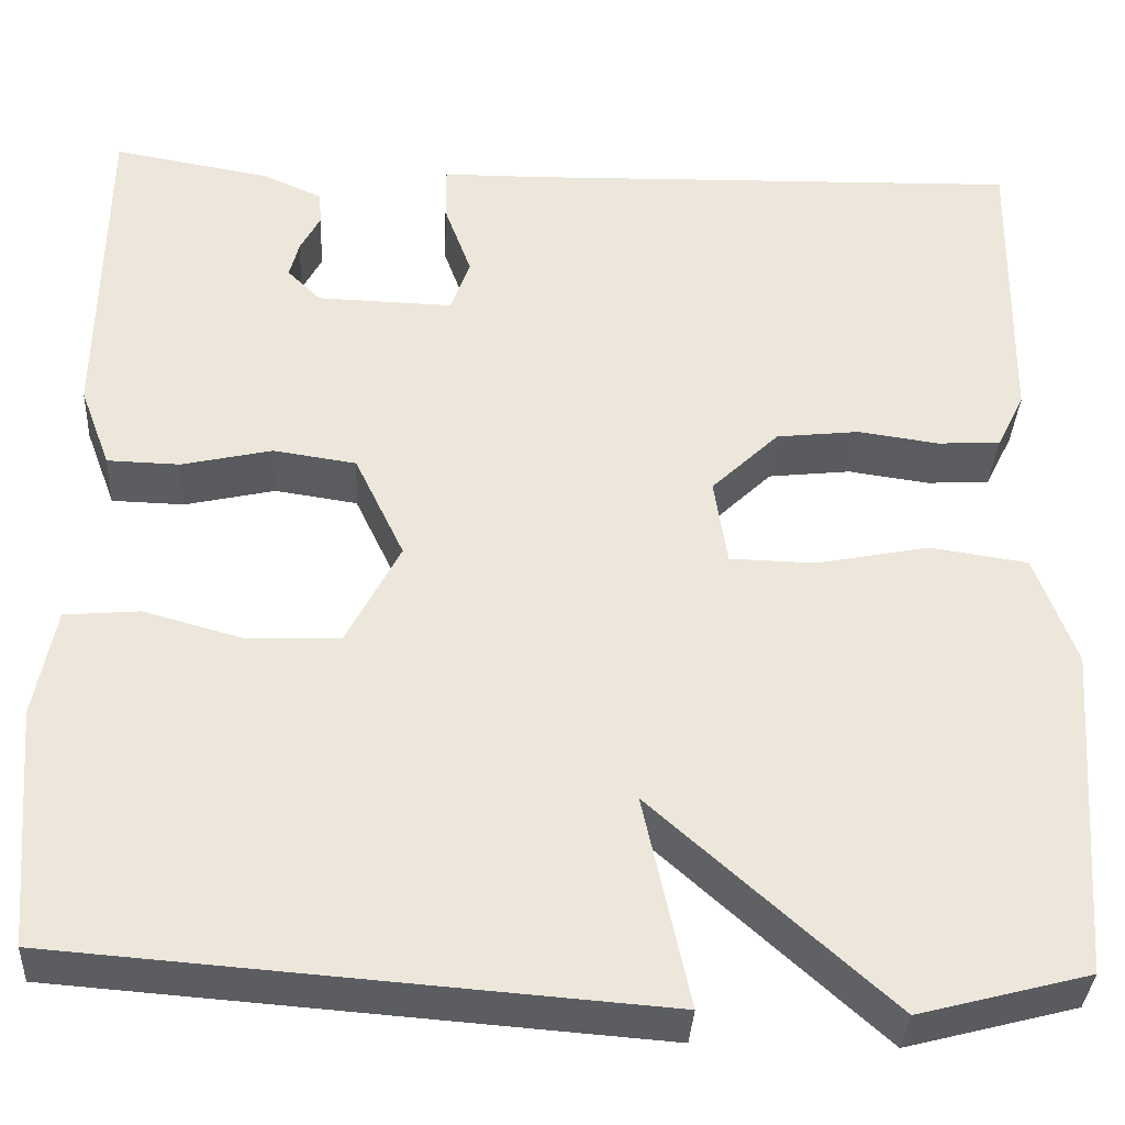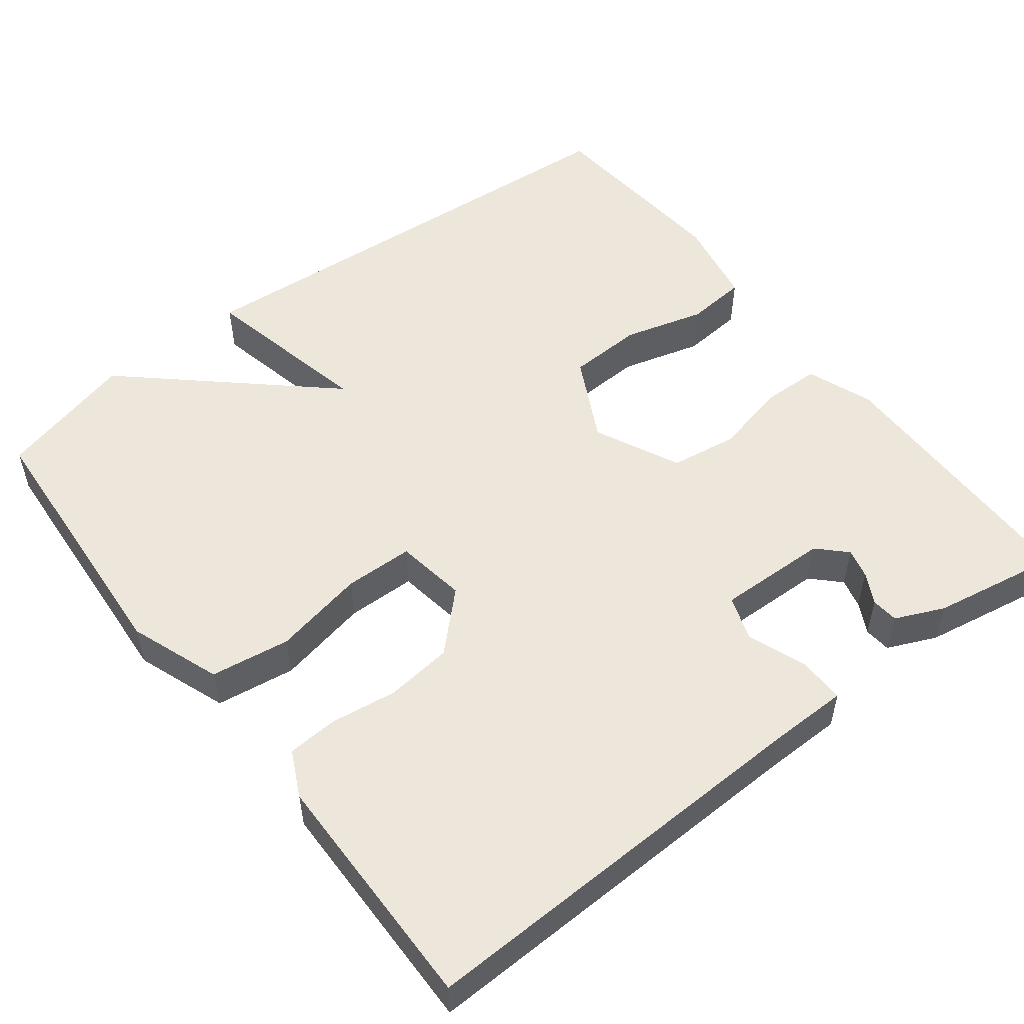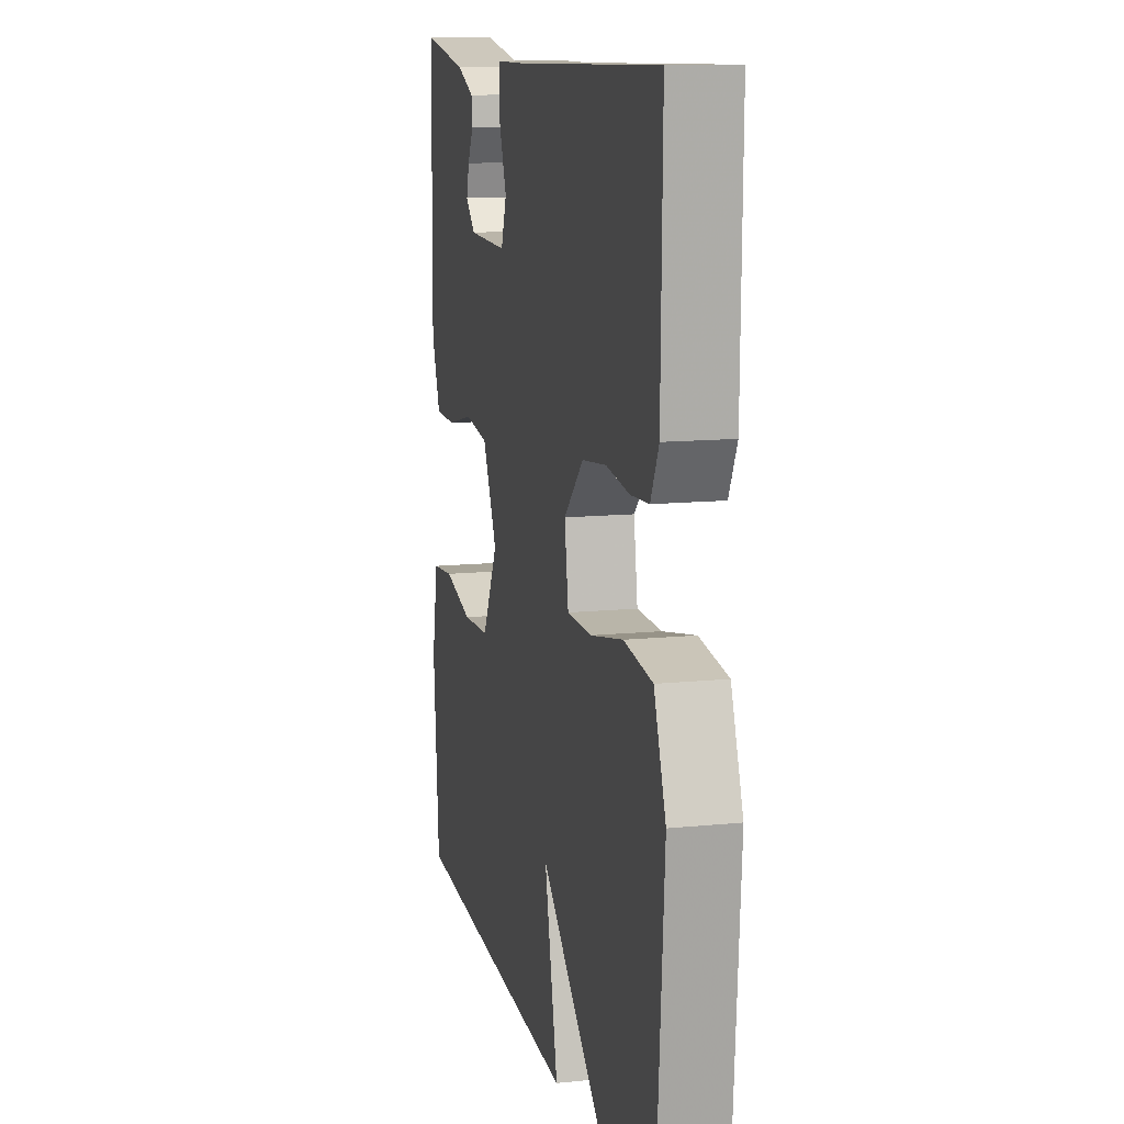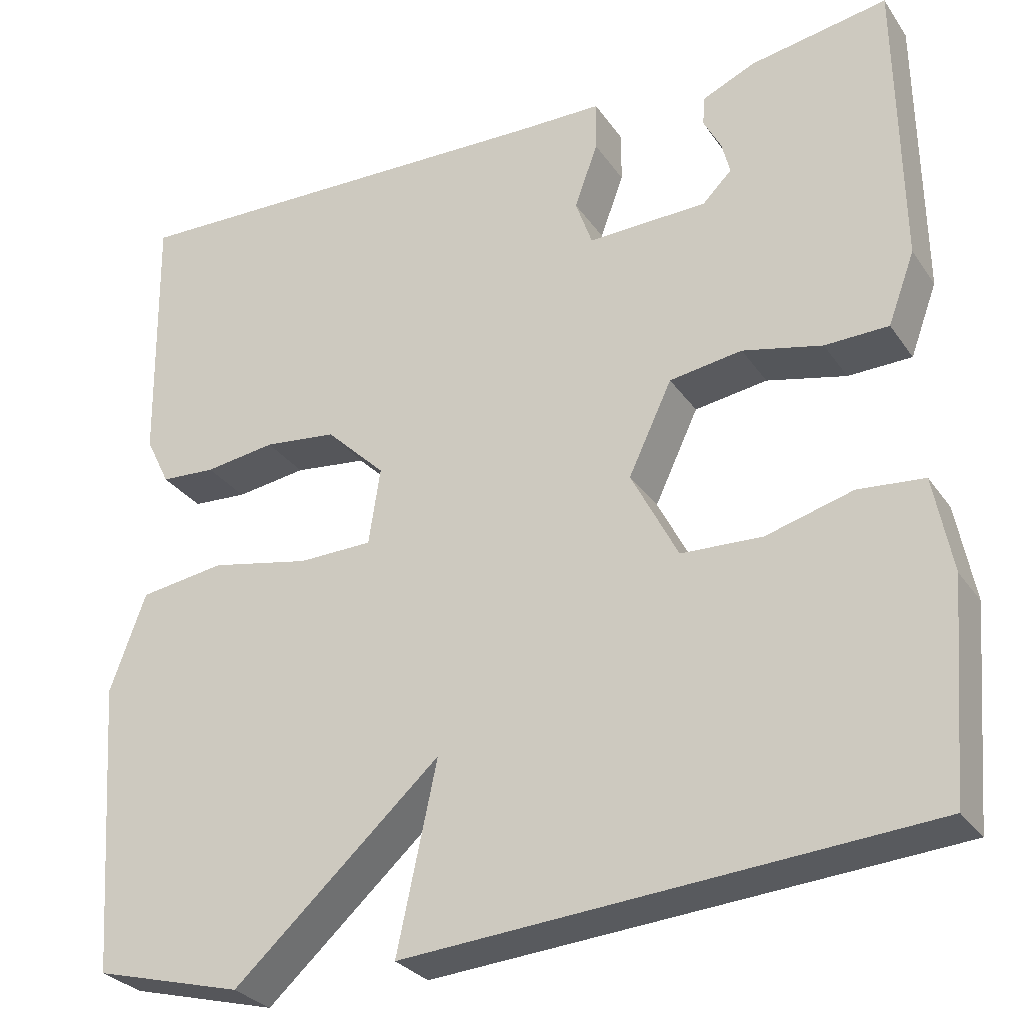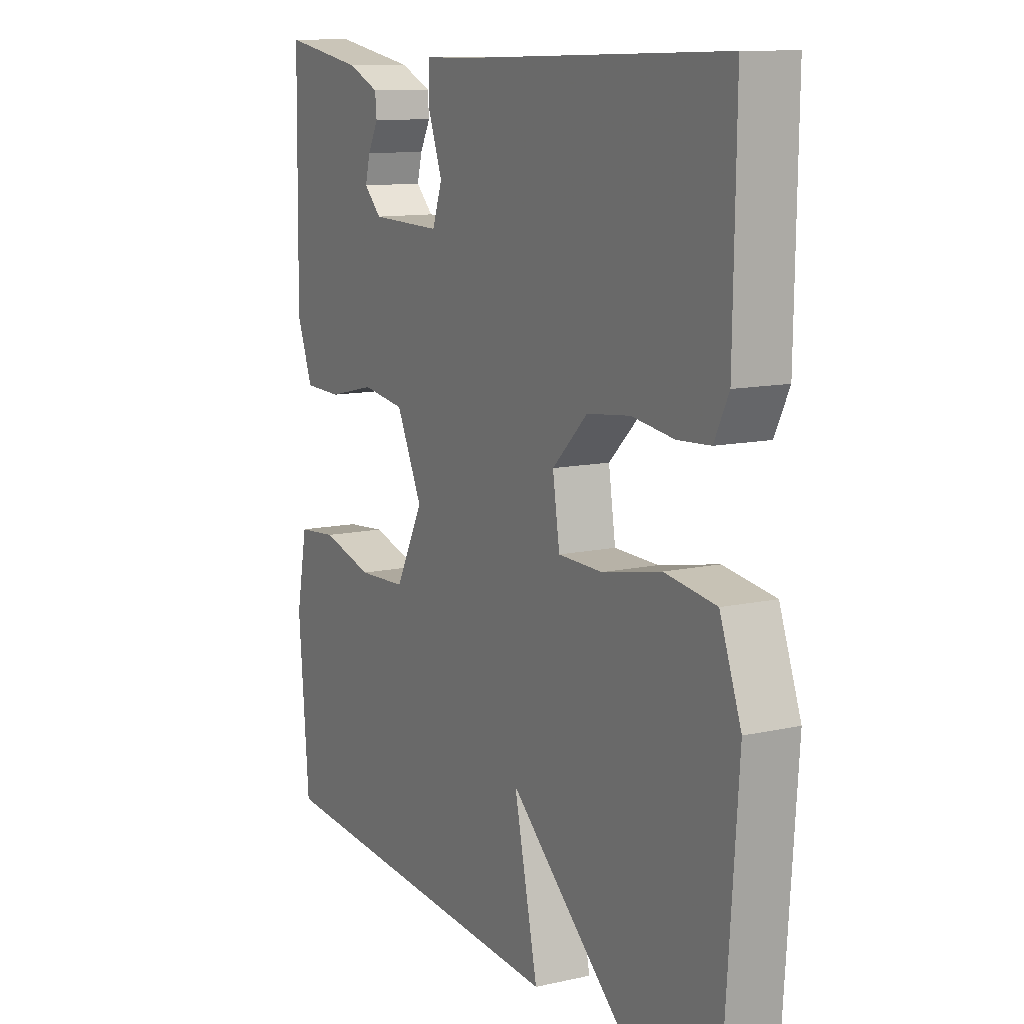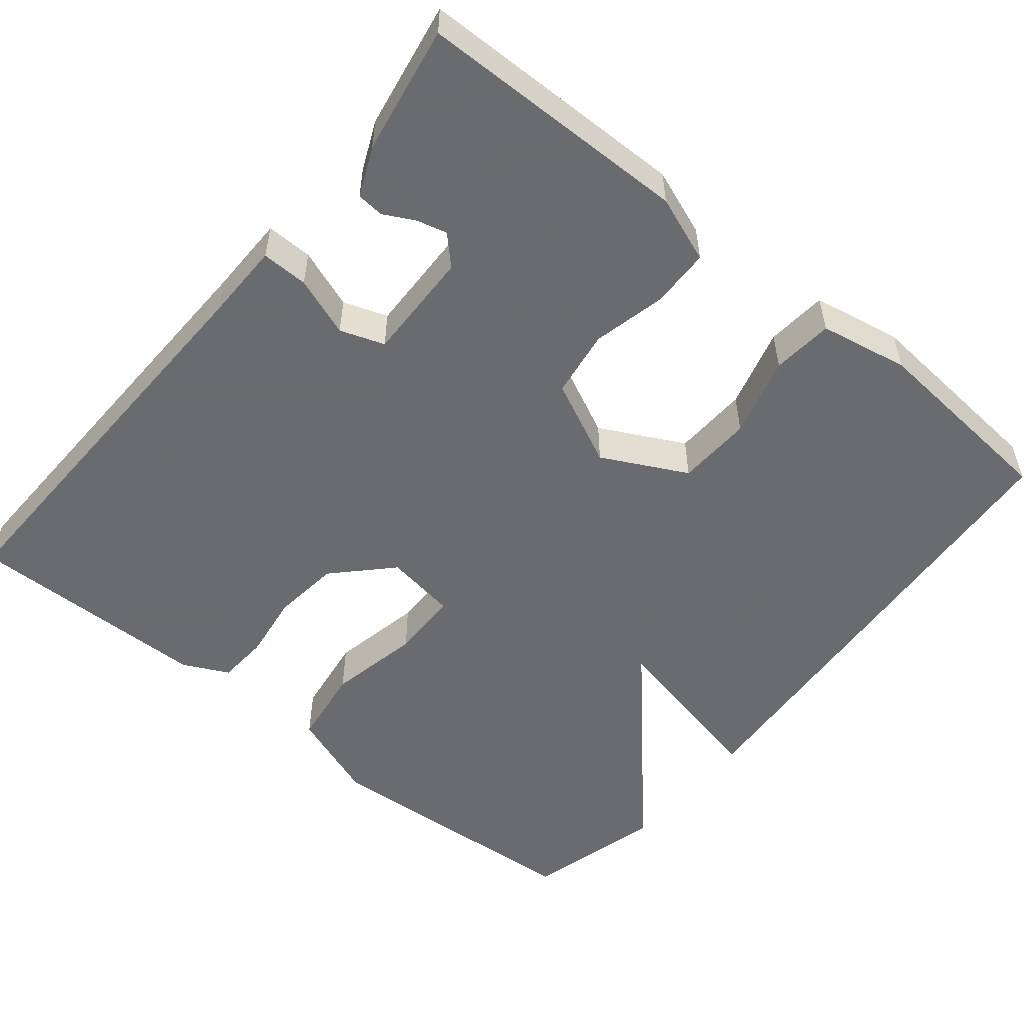
<metadata>
{"format":"obj","ext":"obj","renderer":"f3d","projection":"perspective","resolution":1024,"background":"white","views":[{"elev":-35.3,"azim":176.9,"up":"+Z"},{"elev":52.9,"azim":-37.7,"up":"+Y"},{"elev":12.1,"azim":-103.7,"up":"+Z"},{"elev":-29.1,"azim":27.9,"up":"+Z"},{"elev":11.3,"azim":-118.8,"up":"+Z"},{"elev":-53.3,"azim":50.6,"up":"+Y"}]}
</metadata>
<code>
v -0.5 0.07 -0.5
v -0.525 0.07 -0.148
v -0.482 0.07 -0.03
v -0.379 0.07 -0.015
v -0.26 0.07 -0.039
v -0.171 0.07 -0.037
v -0.157 0.07 0.055
v -0.228 0.07 0.124
v -0.315 0.07 0.134
v -0.4 0.07 0.122
v -0.466 0.07 0.126
v -0.495 0.07 0.185
v -0.5 0.07 0.5
v 0.03 0.07 0.485
v 0.131 0.07 0.484
v 0.13 0.07 0.424
v 0.102 0.07 0.347
v 0.122 0.07 0.29
v 0.265 0.07 0.294
v 0.3 0.07 0.329
v 0.29 0.07 0.368
v 0.269 0.07 0.408
v 0.272 0.07 0.443
v 0.335 0.07 0.471
v 0.5 0.07 0.5
v 0.505 0.07 0.149
v 0.473 0.07 0.063
v 0.397 0.07 0.061
v 0.302 0.07 0.083
v 0.215 0.07 0.07
v 0.163 0.07 -0.04
v 0.219 0.07 -0.149
v 0.316 0.07 -0.153
v 0.42 0.07 -0.124
v 0.499 0.07 -0.131
v 0.521 0.07 -0.246
v 0.5 0.07 -0.5
v -0.122 0.07 -0.547
v -0.074 0.07 -0.324
v -0.322 0.07 -0.547
v -0.5 0 -0.5
v -0.525 0 -0.148
v -0.482 0 -0.03
v -0.379 0 -0.015
v -0.26 0 -0.039
v -0.171 0 -0.037
v -0.157 0 0.055
v -0.228 0 0.124
v -0.315 0 0.134
v -0.4 0 0.122
v -0.466 0 0.126
v -0.495 0 0.185
v -0.5 0 0.5
v 0.03 0 0.485
v 0.131 0 0.484
v 0.13 0 0.424
v 0.102 0 0.347
v 0.122 0 0.29
v 0.265 0 0.294
v 0.3 0 0.329
v 0.29 0 0.368
v 0.269 0 0.408
v 0.272 0 0.443
v 0.335 0 0.471
v 0.5 0 0.5
v 0.505 0 0.149
v 0.473 0 0.063
v 0.397 0 0.061
v 0.302 0 0.083
v 0.215 0 0.07
v 0.163 0 -0.04
v 0.219 0 -0.149
v 0.316 0 -0.153
v 0.42 0 -0.124
v 0.499 0 -0.131
v 0.521 0 -0.246
v 0.5 0 -0.5
v -0.122 0 -0.547
v -0.074 0 -0.324
v -0.322 0 -0.547
f 3 4 5
f 2 3 5
f 1 2 5
f 40 1 5
f 39 40 5
f 37 38 39
f 36 37 39
f 35 36 39
f 34 35 39
f 33 34 39
f 32 33 39
f 39 5 6
f 32 39 6
f 31 32 6
f 30 31 6 7
f 29 30 7 8
f 27 28 29
f 26 27 29
f 25 26 29
f 24 25 29
f 21 22 23 24
f 20 21 24
f 20 24 29
f 19 20 29
f 29 8 9
f 19 29 9
f 18 19 9
f 14 15 16 17
f 14 17 18
f 13 14 18
f 12 13 18
f 11 12 18
f 10 11 18
f 9 10 18
f 45 44 43
f 45 43 42
f 45 42 41
f 45 41 80
f 45 80 79
f 79 78 77
f 79 77 76
f 79 76 75
f 79 75 74
f 79 74 73
f 79 73 72
f 46 45 79
f 46 79 72
f 46 72 71
f 47 46 71 70
f 48 47 70 69
f 69 68 67
f 69 67 66
f 69 66 65
f 69 65 64
f 64 63 62 61
f 64 61 60
f 69 64 60
f 69 60 59
f 49 48 69
f 49 69 59
f 49 59 58
f 57 56 55 54
f 58 57 54
f 58 54 53
f 58 53 52
f 58 52 51
f 58 51 50
f 58 50 49
f 1 41 42 2
f 2 42 43 3
f 3 43 44 4
f 4 44 45 5
f 5 45 46 6
f 6 46 47 7
f 7 47 48 8
f 8 48 49 9
f 9 49 50 10
f 10 50 51 11
f 11 51 52 12
f 12 52 53 13
f 13 53 54 14
f 14 54 55 15
f 15 55 56 16
f 16 56 57 17
f 17 57 58 18
f 18 58 59 19
f 19 59 60 20
f 20 60 61 21
f 21 61 62 22
f 22 62 63 23
f 23 63 64 24
f 24 64 65 25
f 25 65 66 26
f 26 66 67 27
f 27 67 68 28
f 28 68 69 29
f 29 69 70 30
f 30 70 71 31
f 31 71 72 32
f 32 72 73 33
f 33 73 74 34
f 34 74 75 35
f 35 75 76 36
f 36 76 77 37
f 37 77 78 38
f 38 78 79 39
f 39 79 80 40
f 40 80 41 1

</code>
